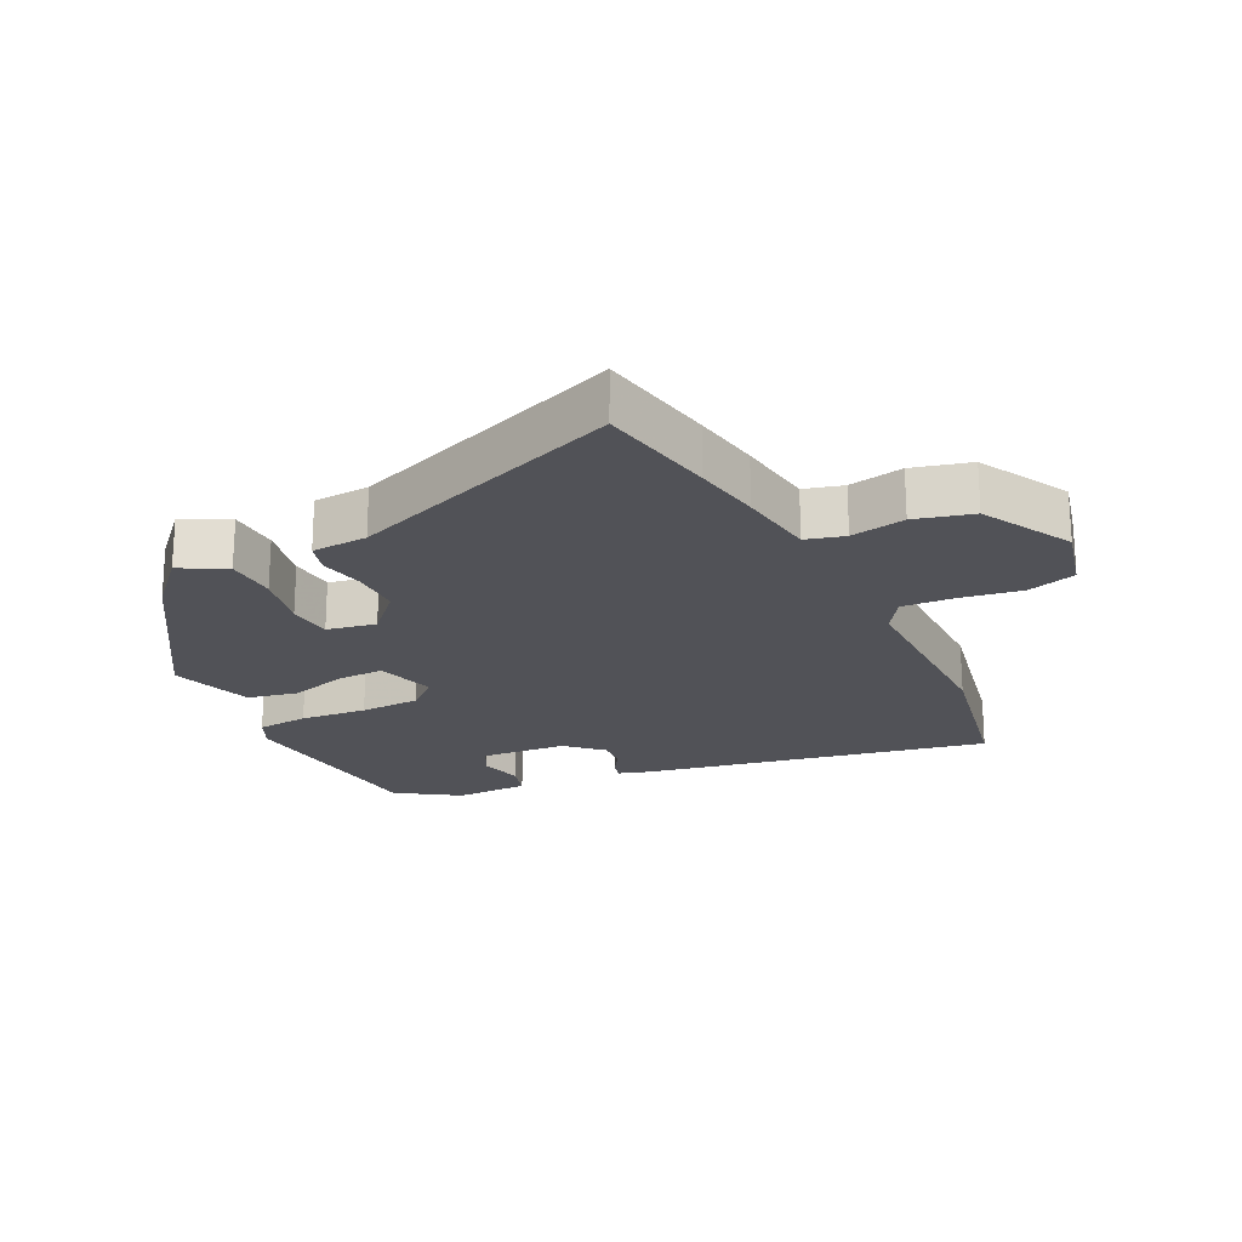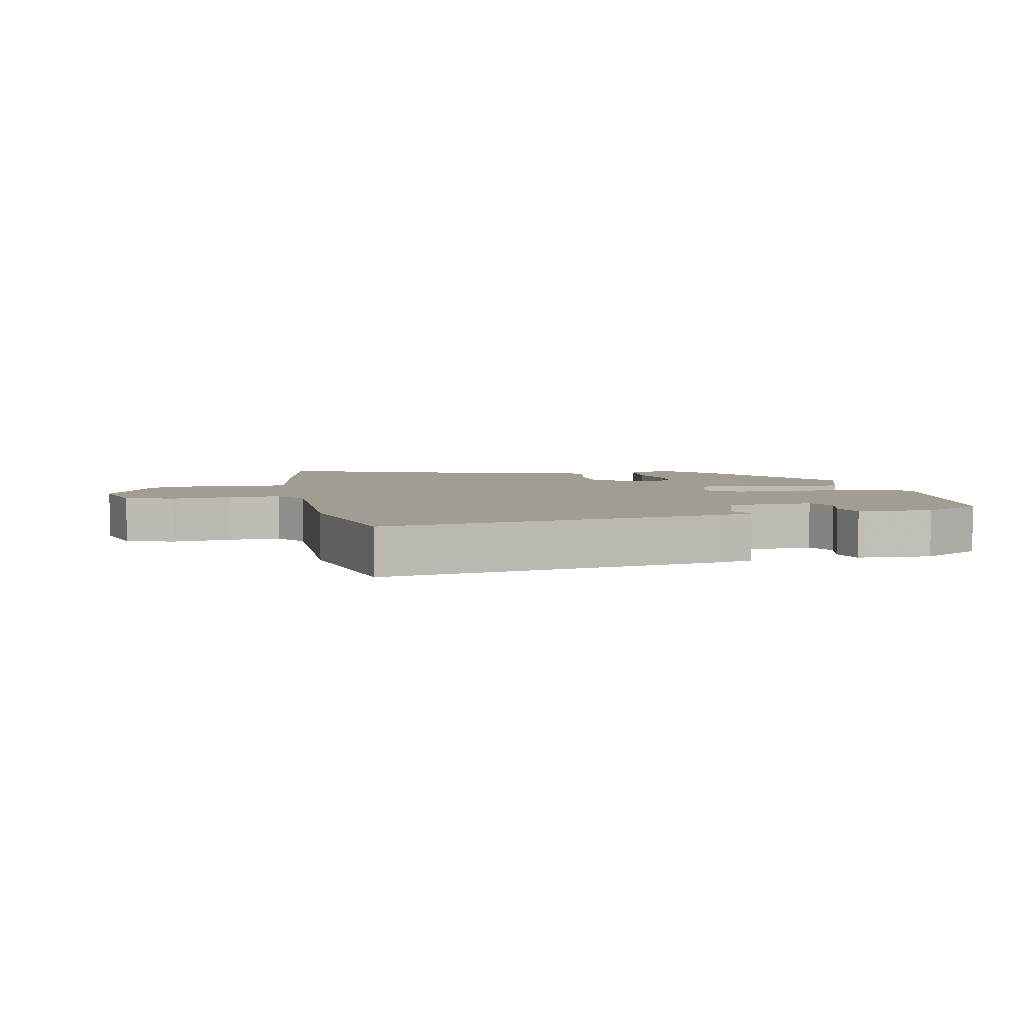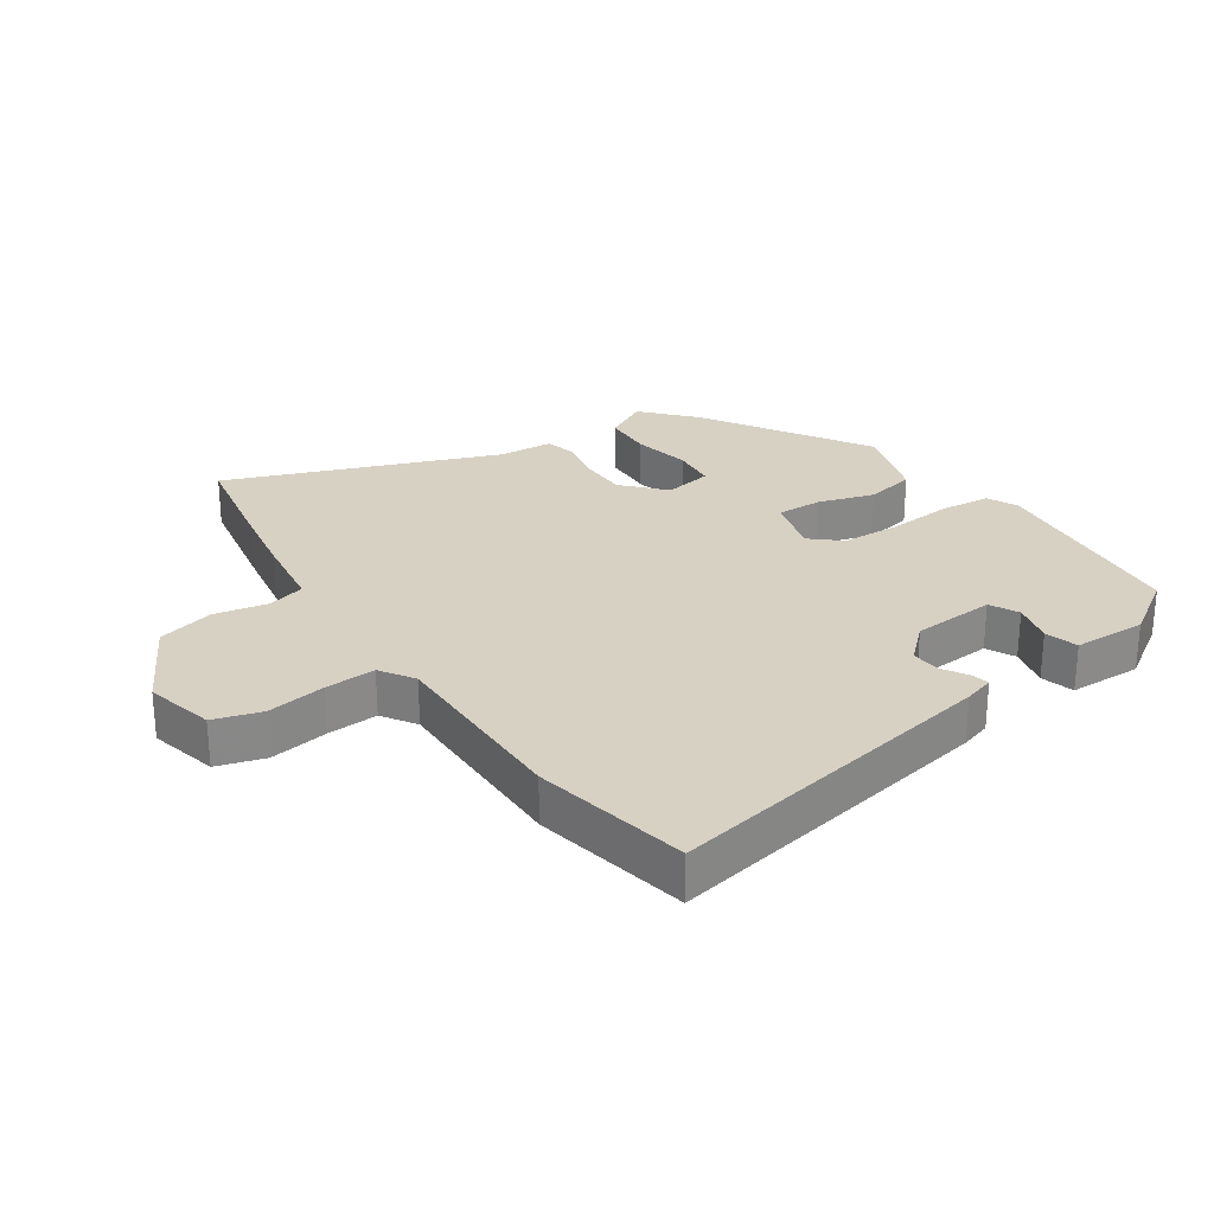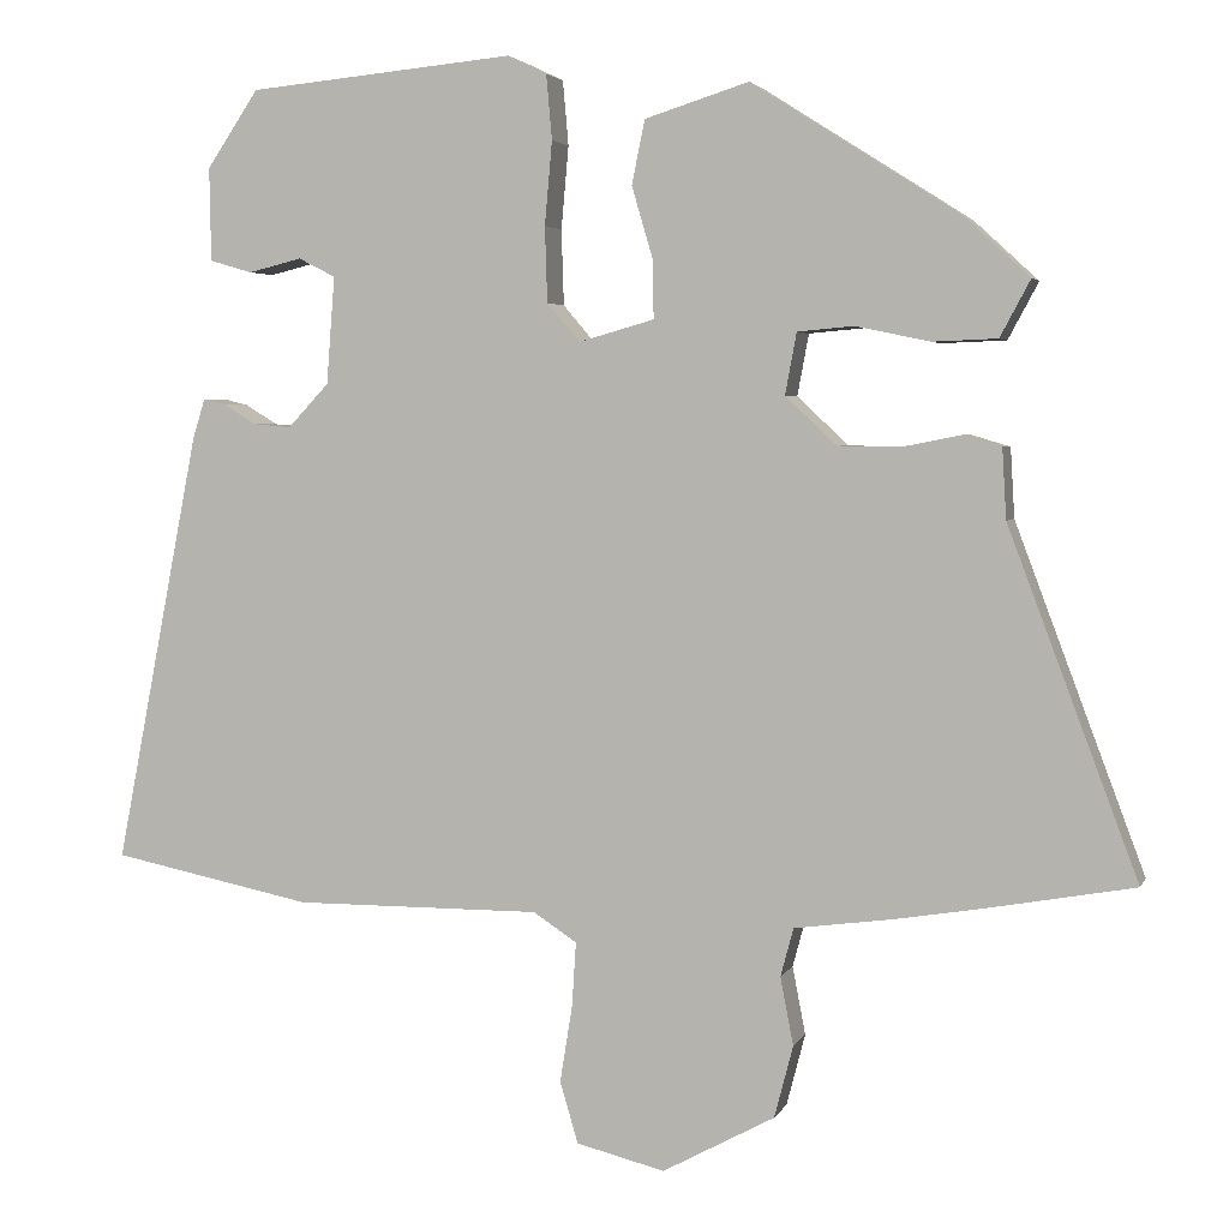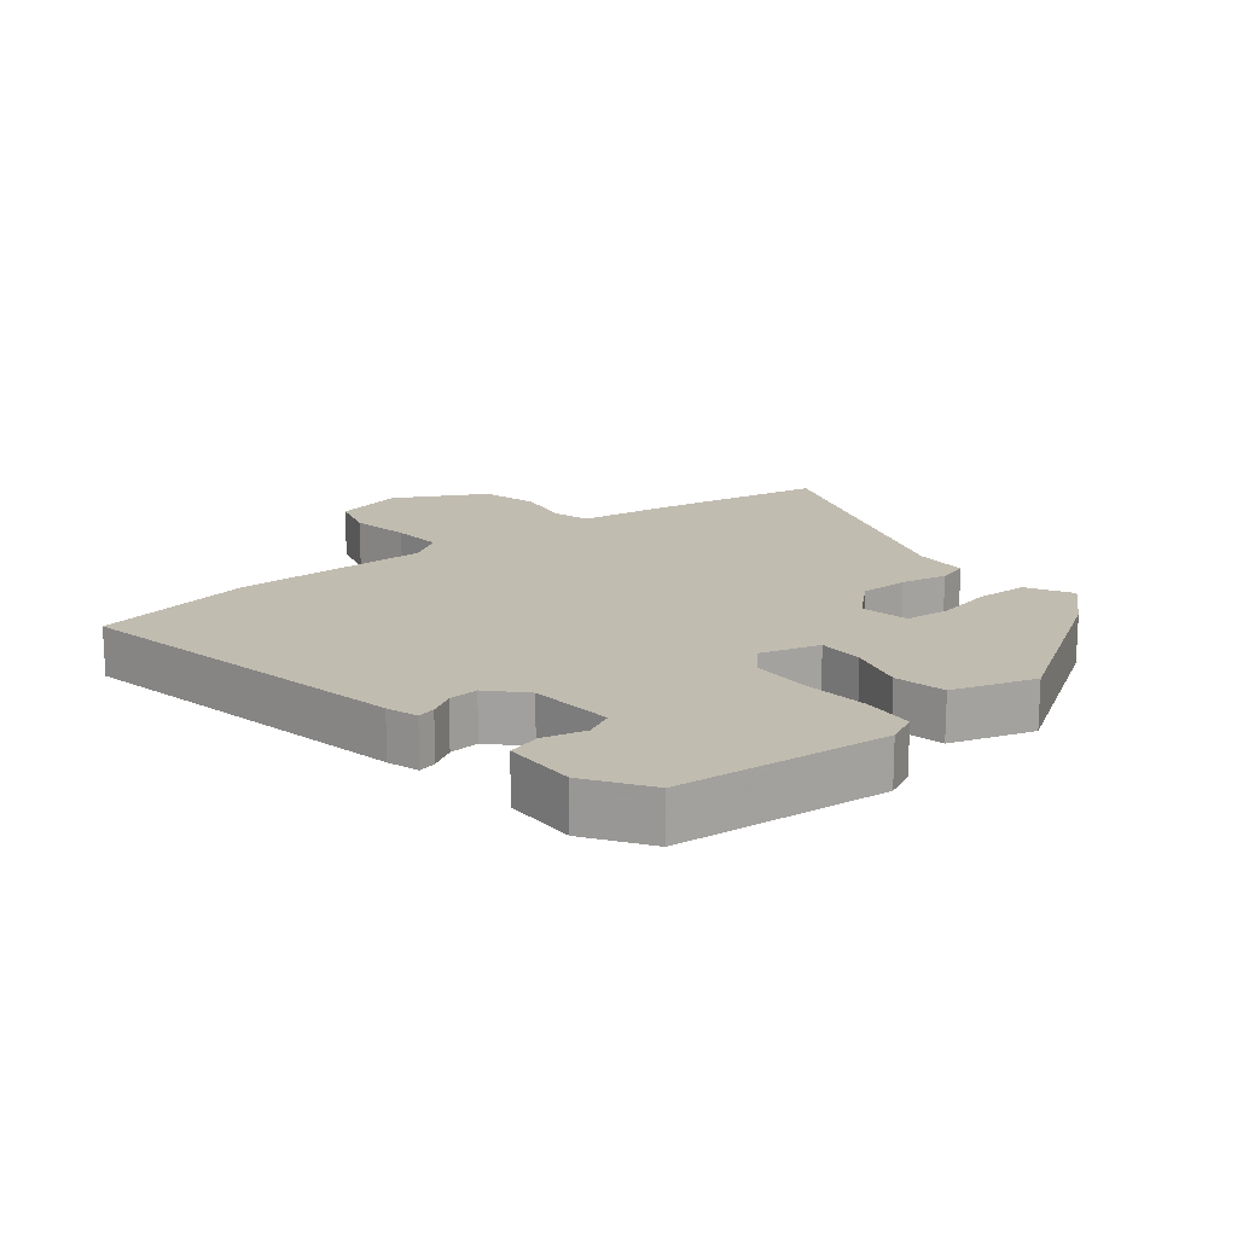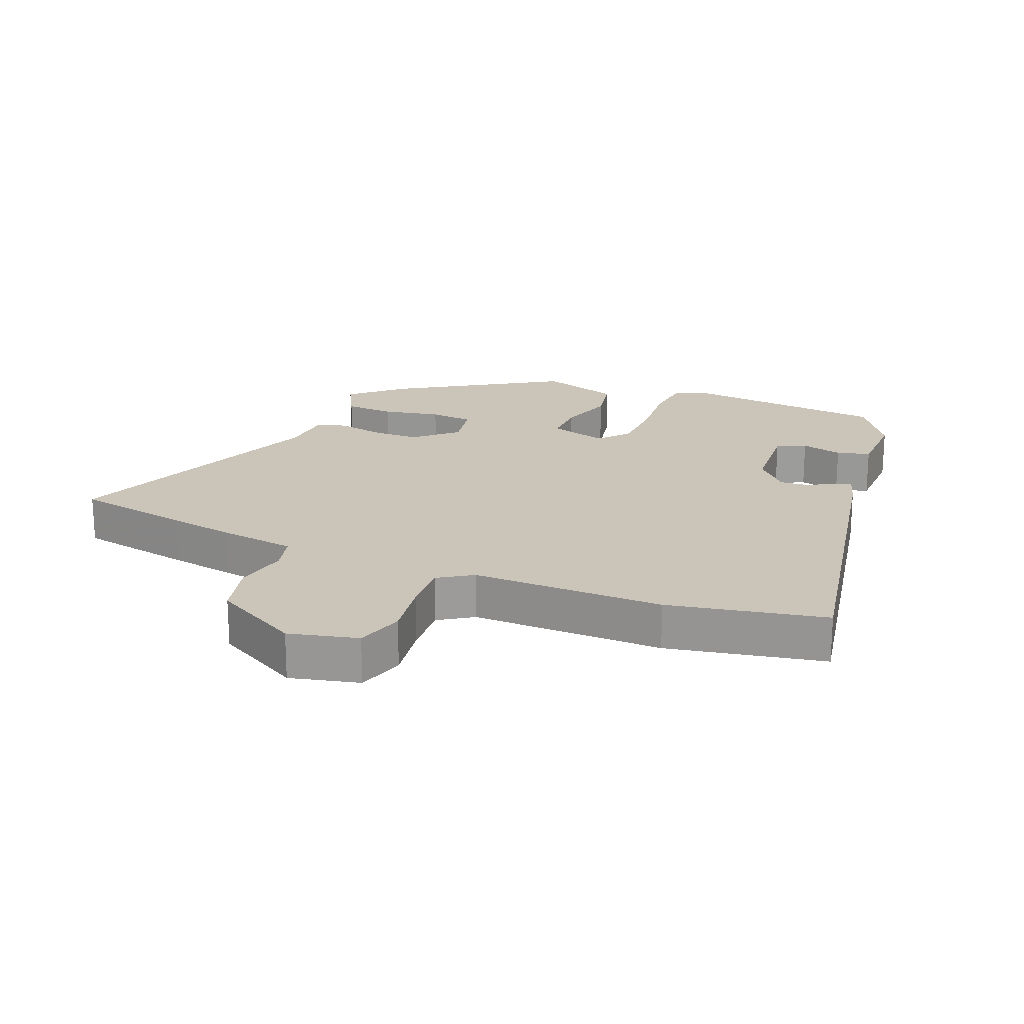
<metadata>
{"format":"obj","ext":"obj","renderer":"f3d","projection":"perspective","resolution":1024,"background":"white","views":[{"elev":-21.4,"azim":116.4,"up":"+Y"},{"elev":4.6,"azim":-100.7,"up":"+Y"},{"elev":27.1,"azim":-123.7,"up":"+Y"},{"elev":3.6,"azim":15.5,"up":"+Z"},{"elev":16.5,"azim":-38.8,"up":"+Y"},{"elev":20.4,"azim":-157.3,"up":"+Y"}]}
</metadata>
<code>
v 0.677 0.07 -0.468
v 0.494 0.07 -0.501
v 0.39 0.07 -0.518
v 0.27 0.07 -0.534
v 0.254 0.07 -0.593
v 0.27 0.07 -0.676
v 0.247 0.07 -0.764
v 0.11 0.07 -0.838
v 0.002 0.07 -0.811
v -0.02 0.07 -0.736
v -0.005 0.07 -0.643
v 0 0.07 -0.564
v -0.053 0.07 -0.529
v -0.354 0.07 -0.53
v -0.599 0.07 -0.48
v -0.496 0.07 0.048
v -0.481 0.07 0.096
v -0.453 0.07 0.089
v -0.414 0.07 0.065
v -0.368 0.07 0.061
v -0.318 0.07 0.114
v -0.308 0.07 0.245
v -0.353 0.07 0.268
v -0.418 0.07 0.252
v -0.47 0.07 0.267
v -0.472 0.07 0.381
v -0.409 0.07 0.475
v -0.084 0.07 0.506
v -0.036 0.07 0.483
v -0.029 0.07 0.404
v -0.038 0.07 0.302
v -0.035 0.07 0.21
v 0.005 0.07 0.163
v 0.097 0.07 0.189
v 0.096 0.07 0.26
v 0.07 0.07 0.348
v 0.086 0.07 0.426
v 0.213 0.07 0.466
v 0.468 0.07 0.304
v 0.546 0.07 0.232
v 0.509 0.07 0.163
v 0.43 0.07 0.16
v 0.34 0.07 0.179
v 0.271 0.07 0.173
v 0.257 0.07 0.098
v 0.32 0.07 0.039
v 0.396 0.07 0.038
v 0.467 0.07 0.052
v 0.514 0.07 0.038
v 0.519 0.07 -0.047
v 0.677 0 -0.468
v 0.494 0 -0.501
v 0.39 0 -0.518
v 0.27 0 -0.534
v 0.254 0 -0.593
v 0.27 0 -0.676
v 0.247 0 -0.764
v 0.11 0 -0.838
v 0.002 0 -0.811
v -0.02 0 -0.736
v -0.005 0 -0.643
v 0 0 -0.564
v -0.053 0 -0.529
v -0.354 0 -0.53
v -0.599 0 -0.48
v -0.496 0 0.048
v -0.481 0 0.096
v -0.453 0 0.089
v -0.414 0 0.065
v -0.368 0 0.061
v -0.318 0 0.114
v -0.308 0 0.245
v -0.353 0 0.268
v -0.418 0 0.252
v -0.47 0 0.267
v -0.472 0 0.381
v -0.409 0 0.475
v -0.084 0 0.506
v -0.036 0 0.483
v -0.029 0 0.404
v -0.038 0 0.302
v -0.035 0 0.21
v 0.005 0 0.163
v 0.097 0 0.189
v 0.096 0 0.26
v 0.07 0 0.348
v 0.086 0 0.426
v 0.213 0 0.466
v 0.468 0 0.304
v 0.546 0 0.232
v 0.509 0 0.163
v 0.43 0 0.16
v 0.34 0 0.179
v 0.271 0 0.173
v 0.257 0 0.098
v 0.32 0 0.039
v 0.396 0 0.038
v 0.467 0 0.052
v 0.514 0 0.038
v 0.519 0 -0.047
f 47 48 49 50
f 2 3 4
f 1 2 4
f 50 1 4
f 47 50 4
f 46 47 4
f 45 46 4 5
f 41 42 43
f 40 41 43
f 39 40 43
f 38 39 43
f 37 38 43
f 36 37 43
f 35 36 43
f 34 35 43 44
f 33 34 44 45
f 29 30 31
f 28 29 31
f 27 28 31
f 26 27 31
f 25 26 31
f 23 24 25
f 23 25 31
f 22 23 31 32
f 17 18 19
f 16 17 19
f 15 16 19
f 14 15 19
f 13 14 19
f 12 13 19 20
f 9 10 11
f 8 9 11
f 7 8 11
f 6 7 11
f 5 6 11
f 5 11 12
f 12 20 21
f 5 12 21
f 45 5 21
f 33 45 21
f 21 22 32 33
f 100 99 98 97
f 54 53 52
f 54 52 51
f 54 51 100
f 54 100 97
f 54 97 96
f 55 54 96 95
f 93 92 91
f 93 91 90
f 93 90 89
f 93 89 88
f 93 88 87
f 93 87 86
f 93 86 85
f 94 93 85 84
f 95 94 84 83
f 81 80 79
f 81 79 78
f 81 78 77
f 81 77 76
f 81 76 75
f 75 74 73
f 81 75 73
f 82 81 73 72
f 69 68 67
f 69 67 66
f 69 66 65
f 69 65 64
f 69 64 63
f 70 69 63 62
f 61 60 59
f 61 59 58
f 61 58 57
f 61 57 56
f 61 56 55
f 62 61 55
f 71 70 62
f 71 62 55
f 71 55 95
f 71 95 83
f 83 82 72 71
f 1 51 52 2
f 2 52 53 3
f 3 53 54 4
f 4 54 55 5
f 5 55 56 6
f 6 56 57 7
f 7 57 58 8
f 8 58 59 9
f 9 59 60 10
f 10 60 61 11
f 11 61 62 12
f 12 62 63 13
f 13 63 64 14
f 14 64 65 15
f 15 65 66 16
f 16 66 67 17
f 17 67 68 18
f 18 68 69 19
f 19 69 70 20
f 20 70 71 21
f 21 71 72 22
f 22 72 73 23
f 23 73 74 24
f 24 74 75 25
f 25 75 76 26
f 26 76 77 27
f 27 77 78 28
f 28 78 79 29
f 29 79 80 30
f 30 80 81 31
f 31 81 82 32
f 32 82 83 33
f 33 83 84 34
f 34 84 85 35
f 35 85 86 36
f 36 86 87 37
f 37 87 88 38
f 38 88 89 39
f 39 89 90 40
f 40 90 91 41
f 41 91 92 42
f 42 92 93 43
f 43 93 94 44
f 44 94 95 45
f 45 95 96 46
f 46 96 97 47
f 47 97 98 48
f 48 98 99 49
f 49 99 100 50
f 50 100 51 1

</code>
